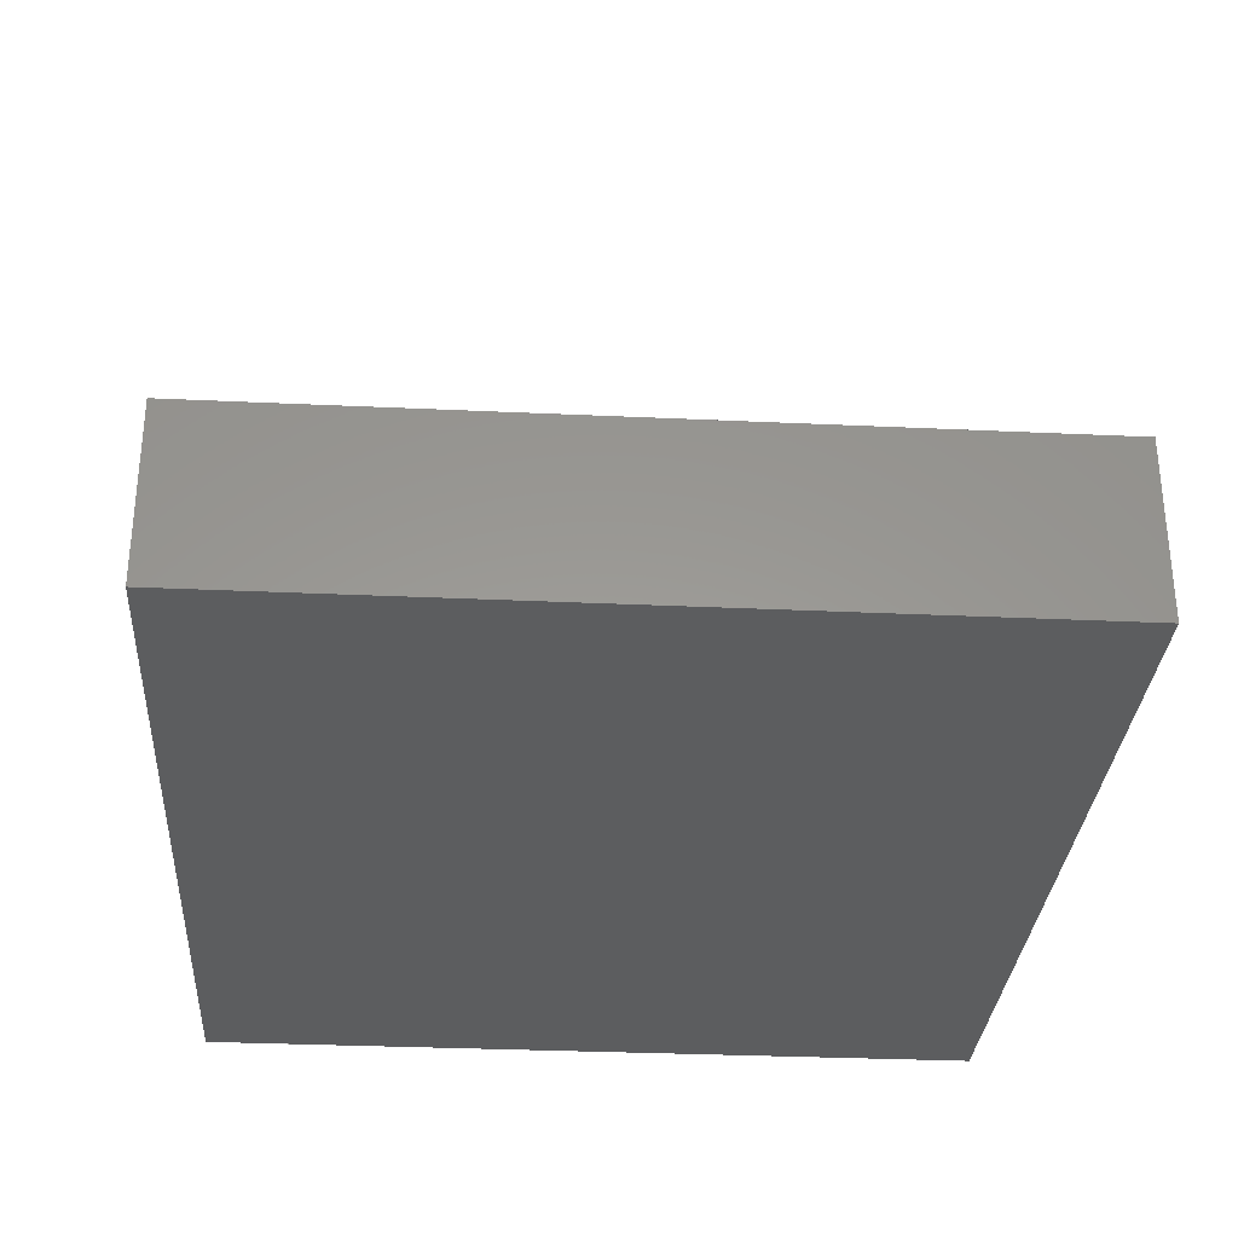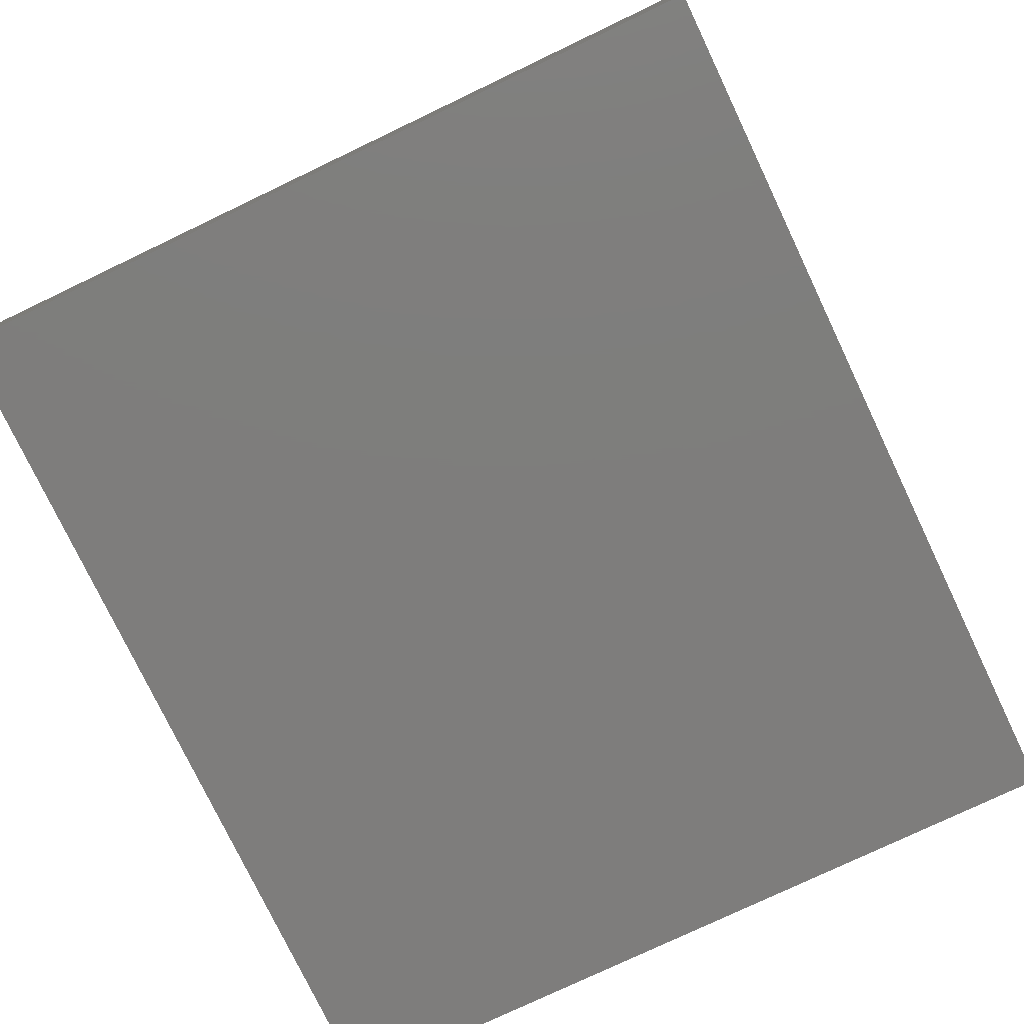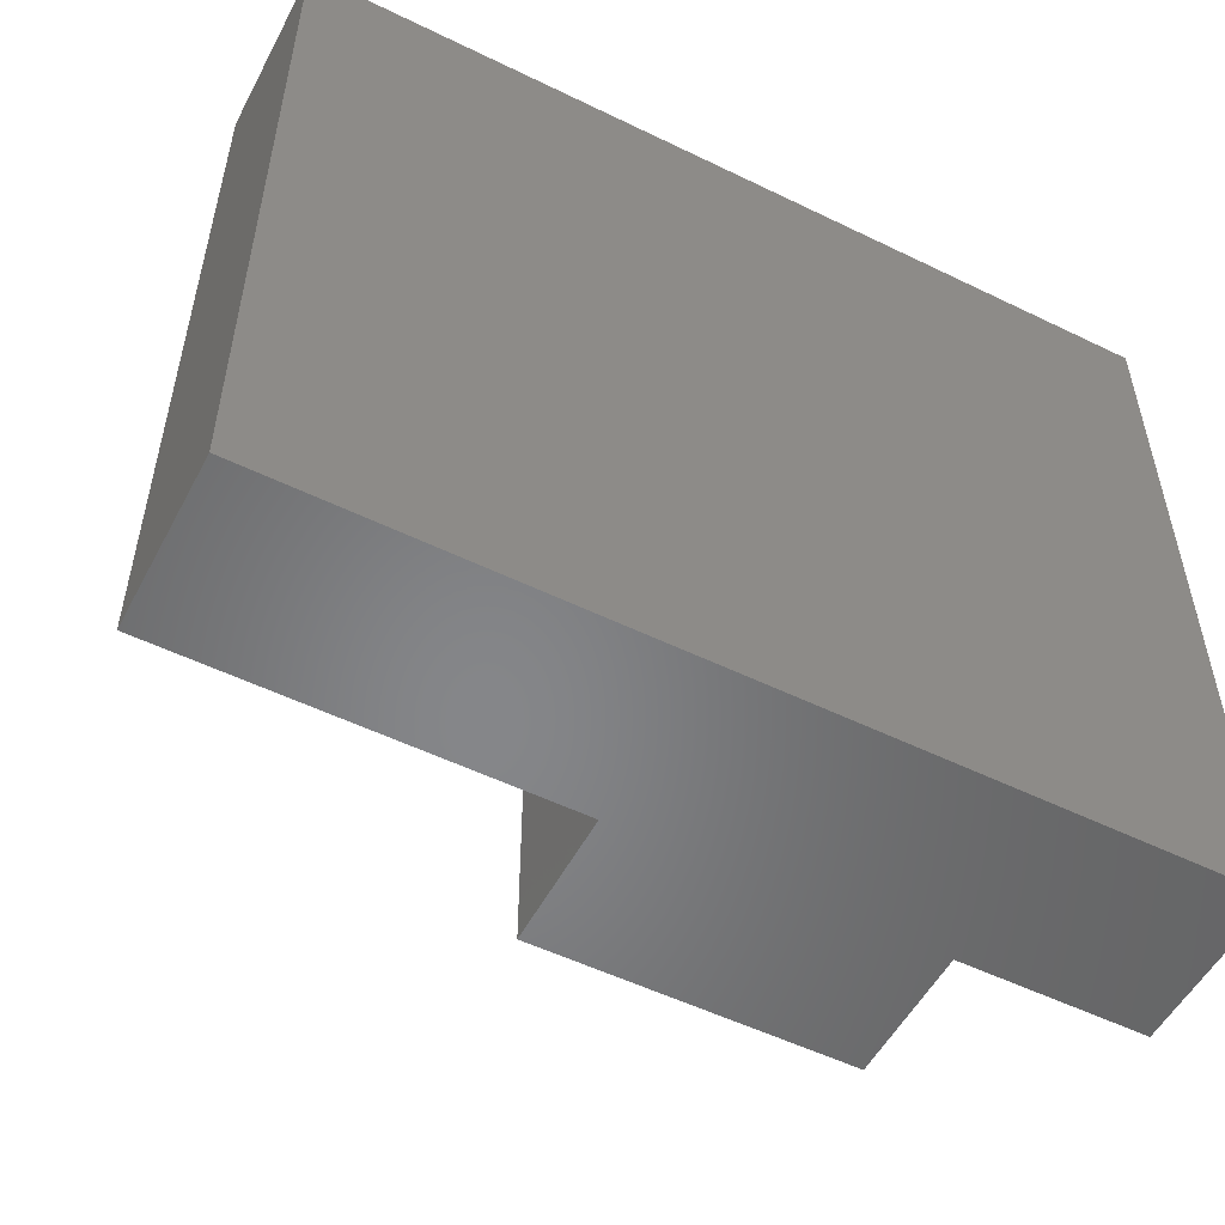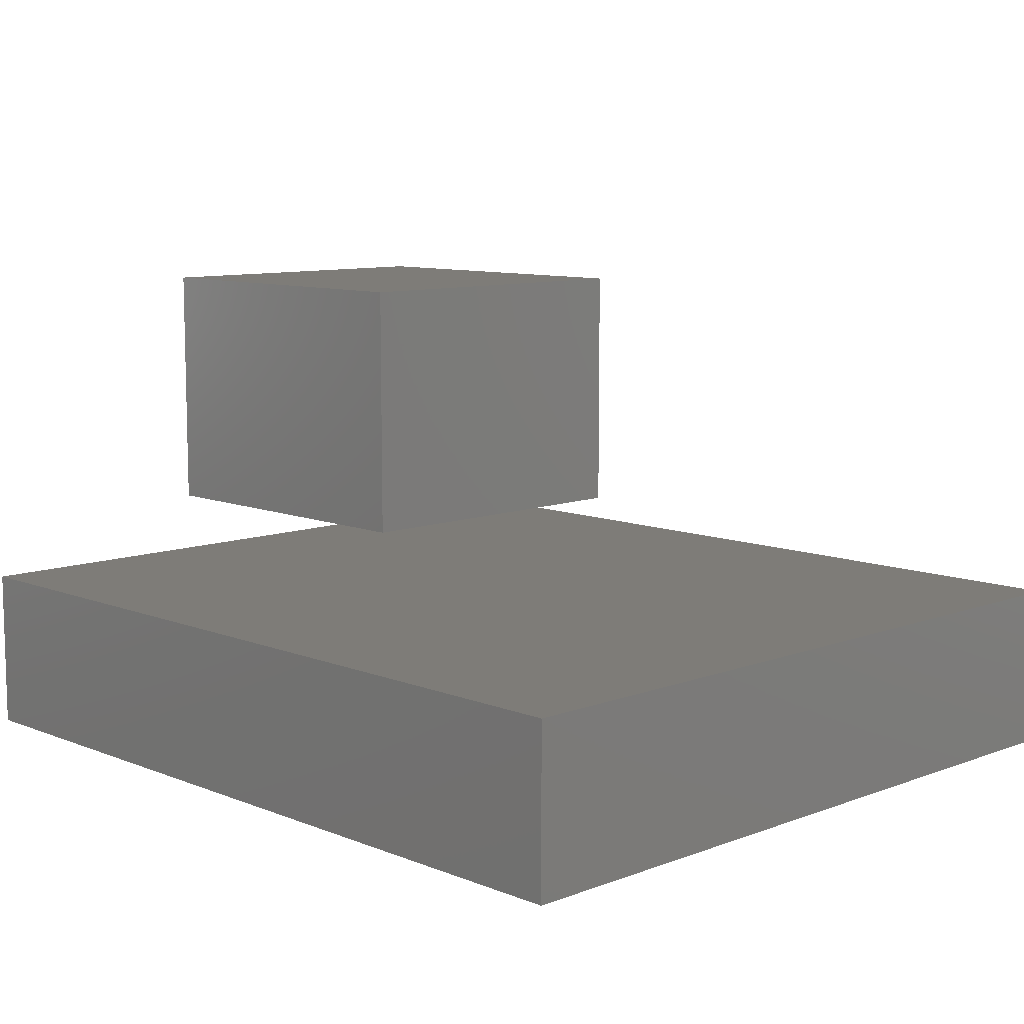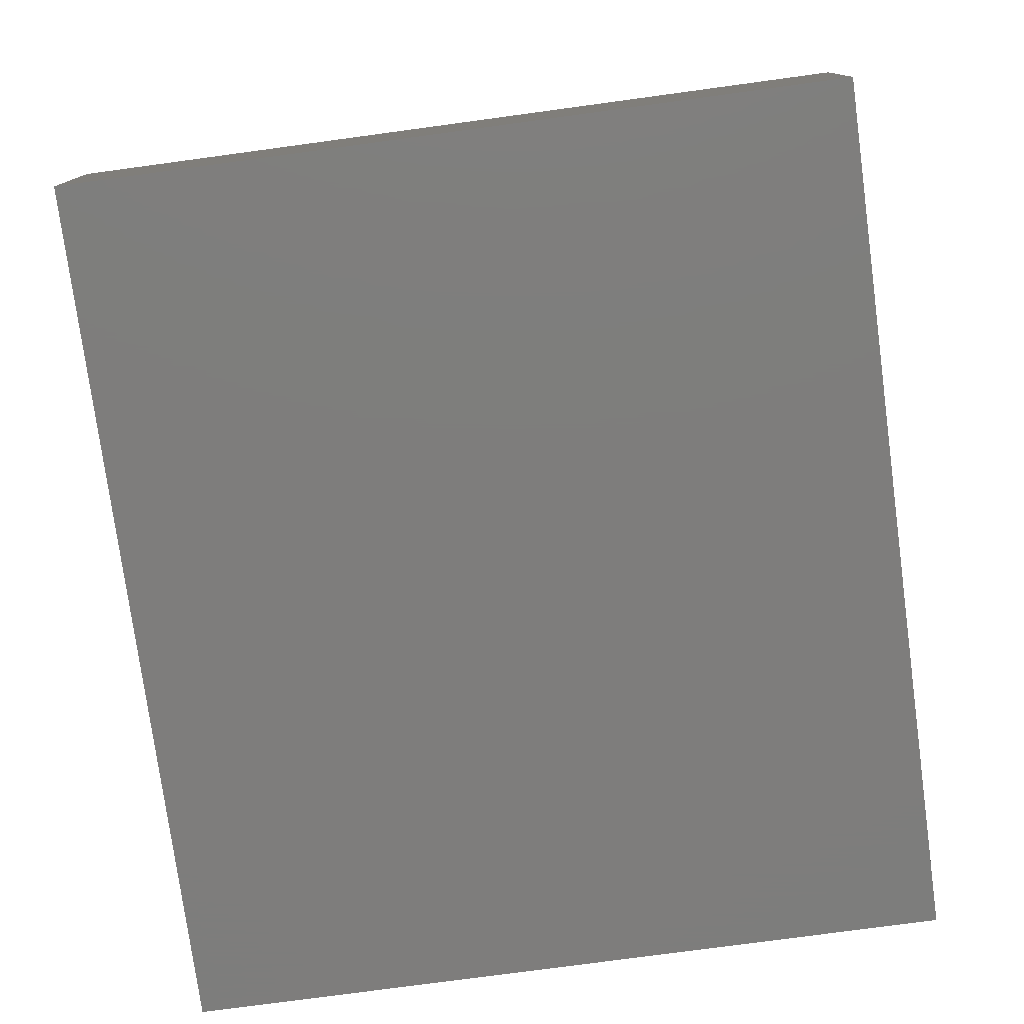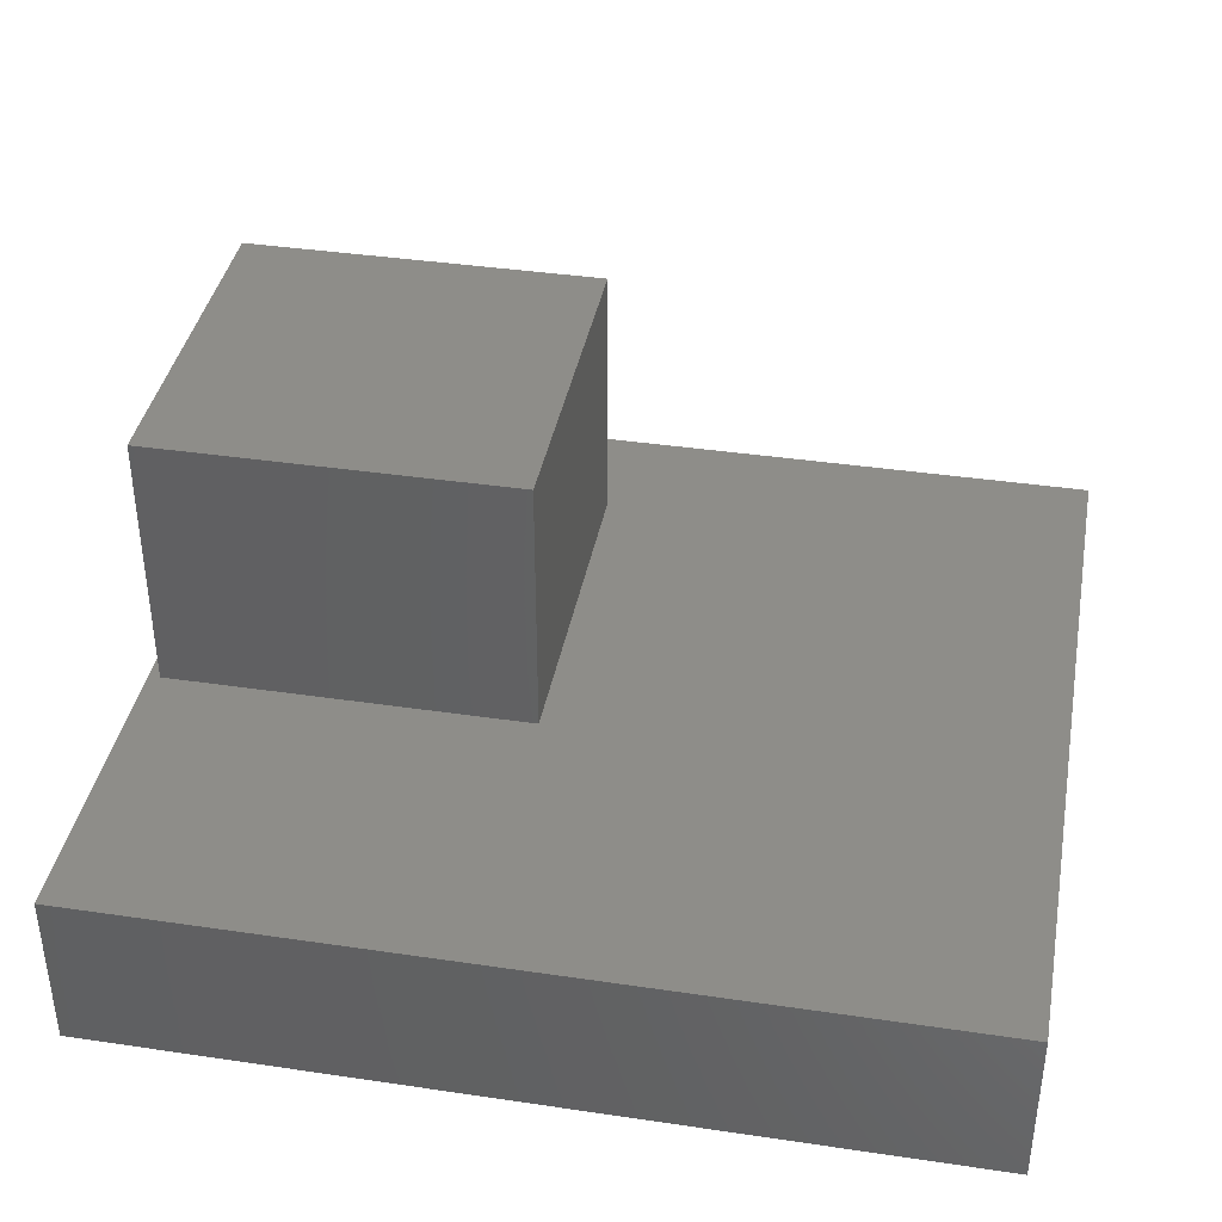
<metadata>
{"format":"stl","ext":"stl","renderer":"f3d","projection":"perspective","resolution":1024,"background":"white","views":[{"elev":-31.1,"azim":86.2,"up":"+Z"},{"elev":-77.3,"azim":-64.5,"up":"+Z"},{"elev":-53.3,"azim":152.5,"up":"+Y"},{"elev":9.6,"azim":45.8,"up":"+Z"},{"elev":-77.2,"azim":-82.3,"up":"+Z"},{"elev":38.9,"azim":10.5,"up":"+Z"}]}
</metadata>
<code>
# stl→obj: 28 verts, 40 faces
v 0.9289 -0.01587 -0.04533
v -0.03333 -0.8571 -0.04533
v -0.03333 -0.01587 -0.04533
v 0.9289 -0.8571 -0.04533
v -0.03333 -0.8571 0.1409
v -0.03333 -0.01587 0.1409
v 0.9289 -0.01587 0.1409
v 0.9289 -0.8571 0.1409
v -0.03333 0 -0.04533
v 0.9289 0 -0.04533
v -0.03333 0 0.1409
v 0.9289 0 0.1409
v 0.9289 -4.51e-17 0.1409
v 0.9289 -4.51e-17 -0.04533
v -0.03333 -4.51e-17 -0.04533
v -0.03333 -4.51e-17 0.1409
v 0.4079 -0.6048 0.2381
v 0.01852 -0.6048 0.5079
v 0.01852 -0.6048 0.2381
v 0.4079 -0.6048 0.5079
v 0.01852 -0.2323 0.5079
v 0.01852 -0.2323 0.2381
v 0.4079 -0.2323 0.2381
v 0.4079 -0.2323 0.5079
v 0.01852 -0.6048 0.2222
v 0.4079 -0.6048 0.2222
v 0.01852 -0.2323 0.2222
v 0.4079 -0.2323 0.2222
f 1 2 3
f 1 4 2
f 3 5 6
f 3 2 5
f 7 4 1
f 7 8 4
f 1 3 9
f 1 9 10
f 8 2 4
f 8 5 2
f 6 8 7
f 6 5 8
f 3 6 11
f 3 11 9
f 7 1 10
f 7 10 12
f 13 14 15
f 13 15 16
f 6 7 12
f 6 12 11
f 17 18 19
f 17 20 18
f 19 21 22
f 19 18 21
f 23 20 17
f 23 24 20
f 17 19 25
f 17 25 26
f 24 18 20
f 24 21 18
f 22 24 23
f 22 21 24
f 19 22 27
f 19 27 25
f 23 17 26
f 23 26 28
f 28 26 25
f 28 25 27
f 22 23 28
f 22 28 27

</code>
